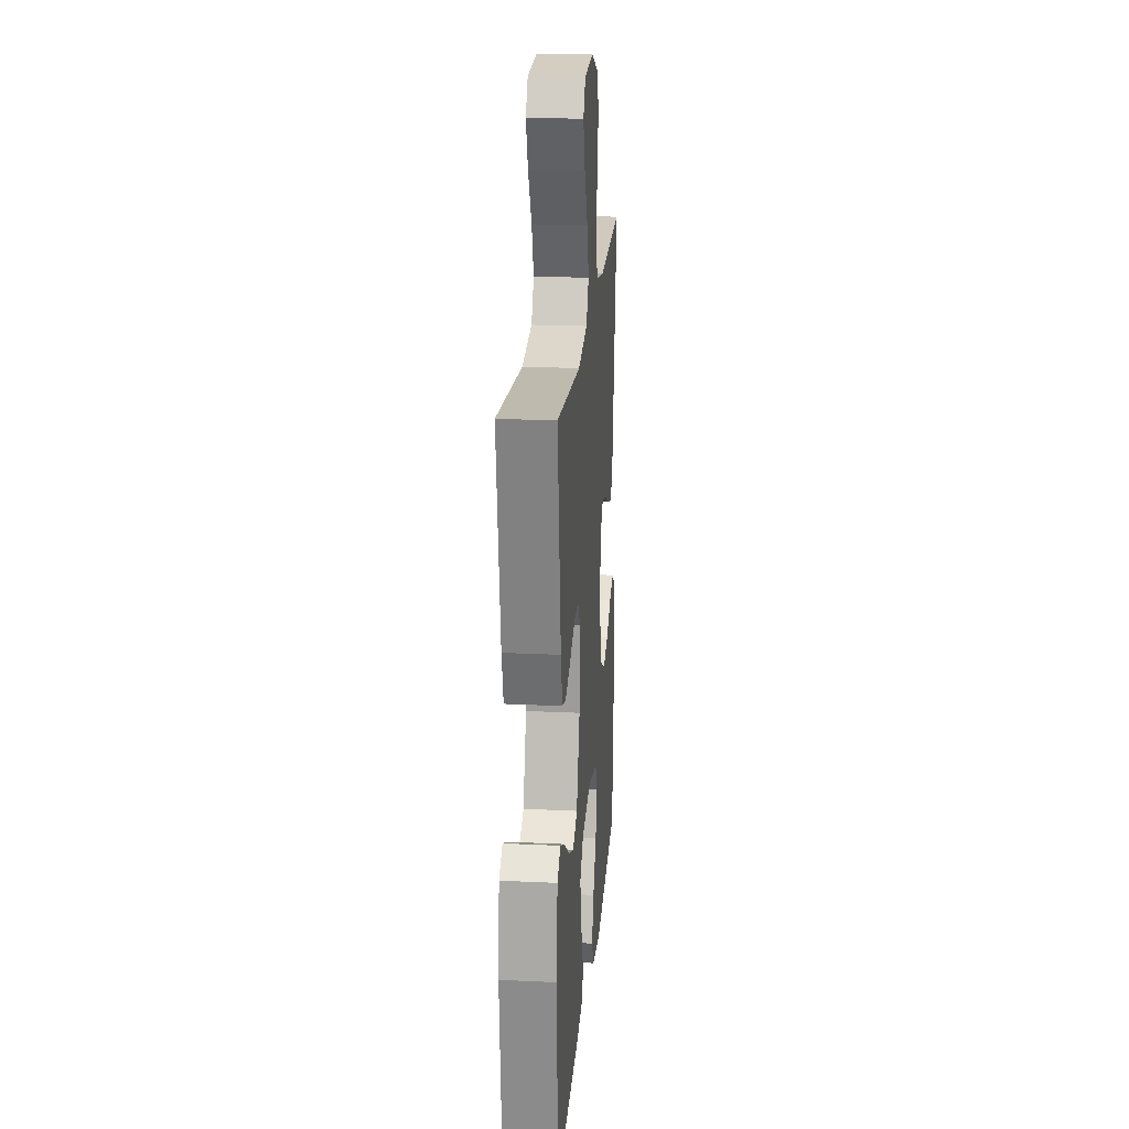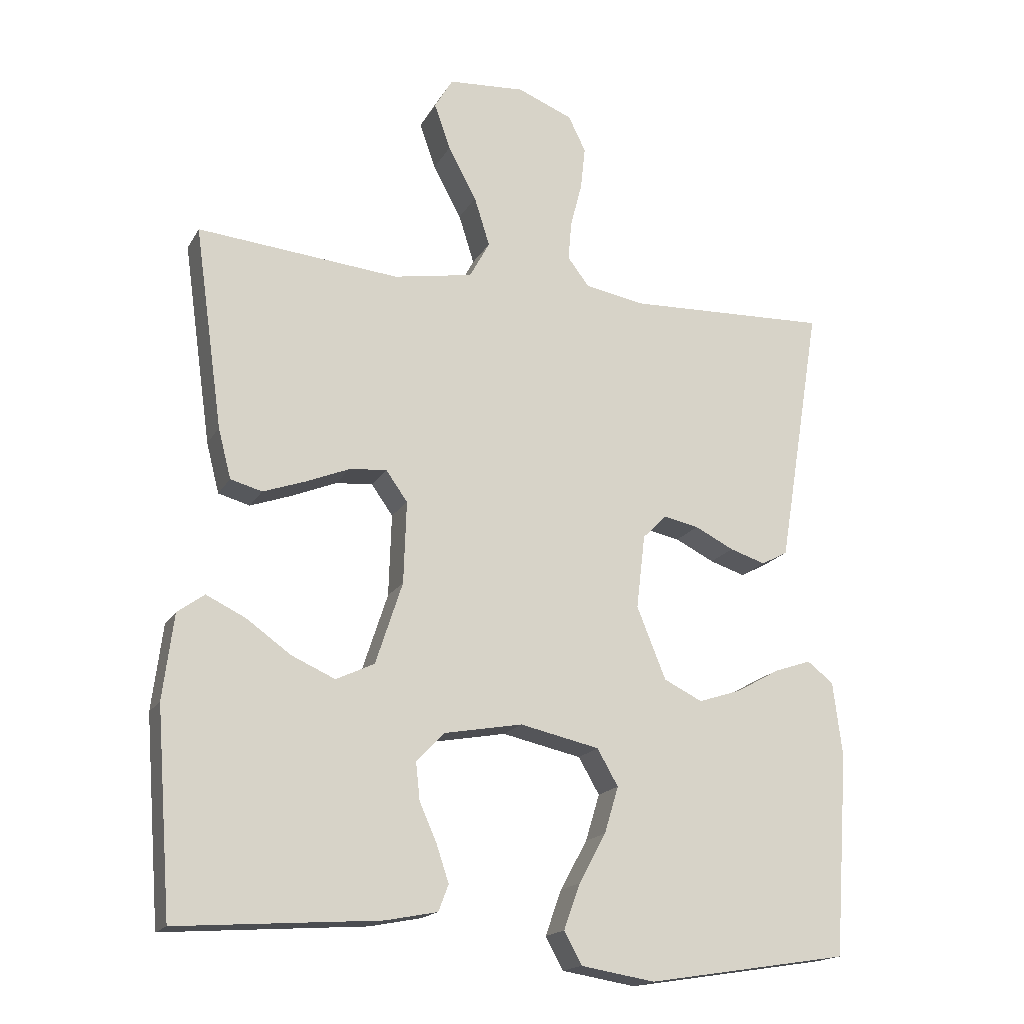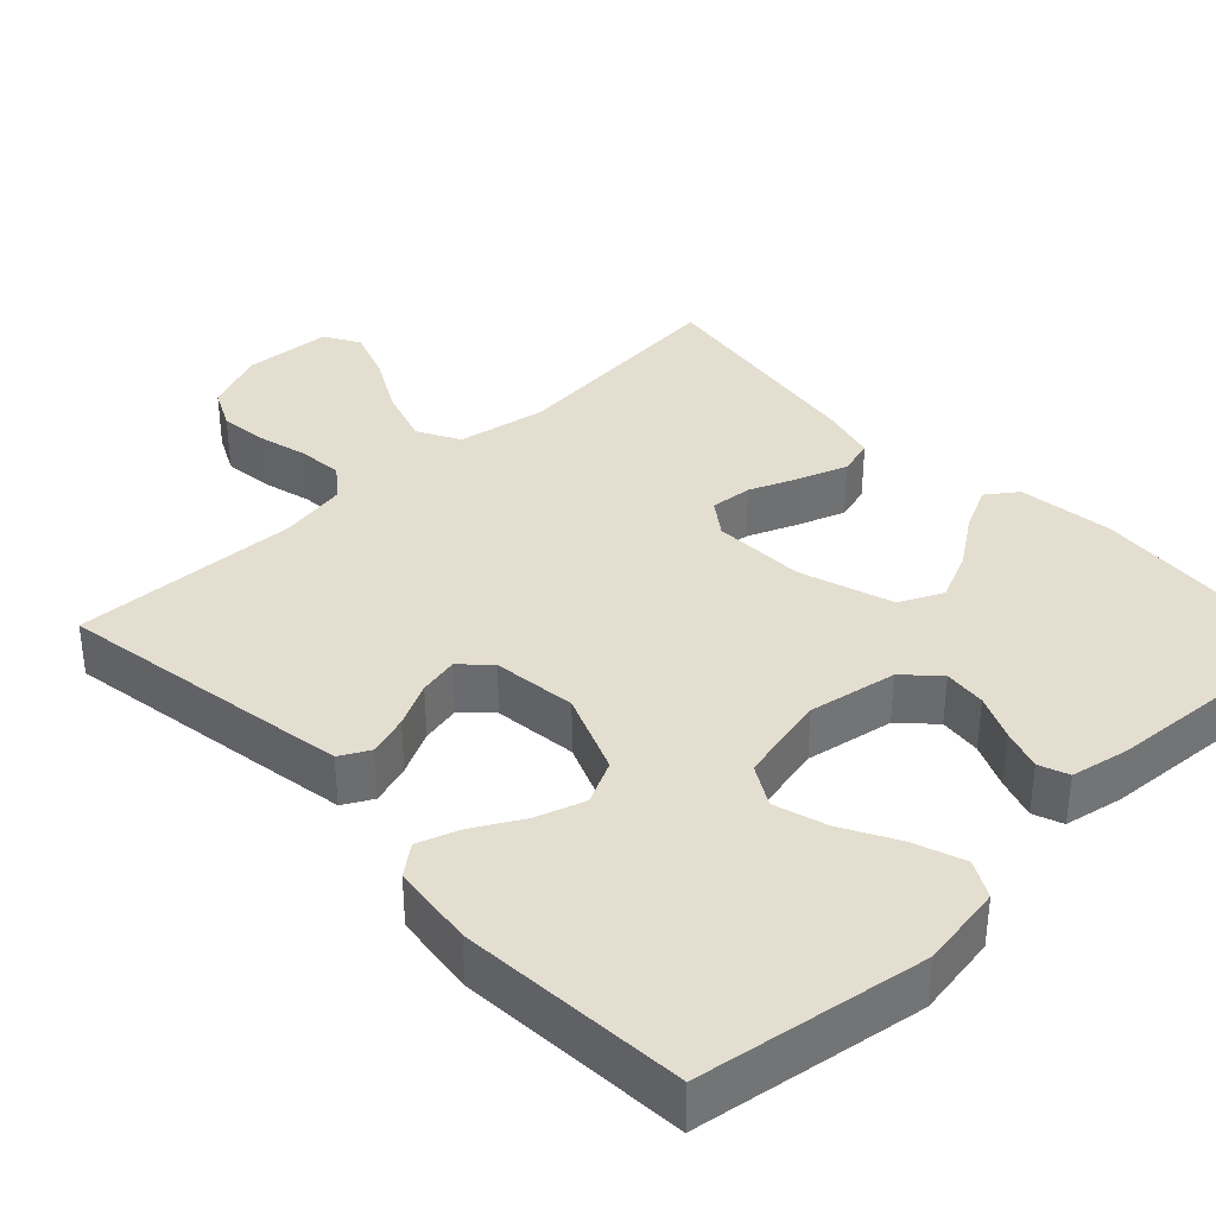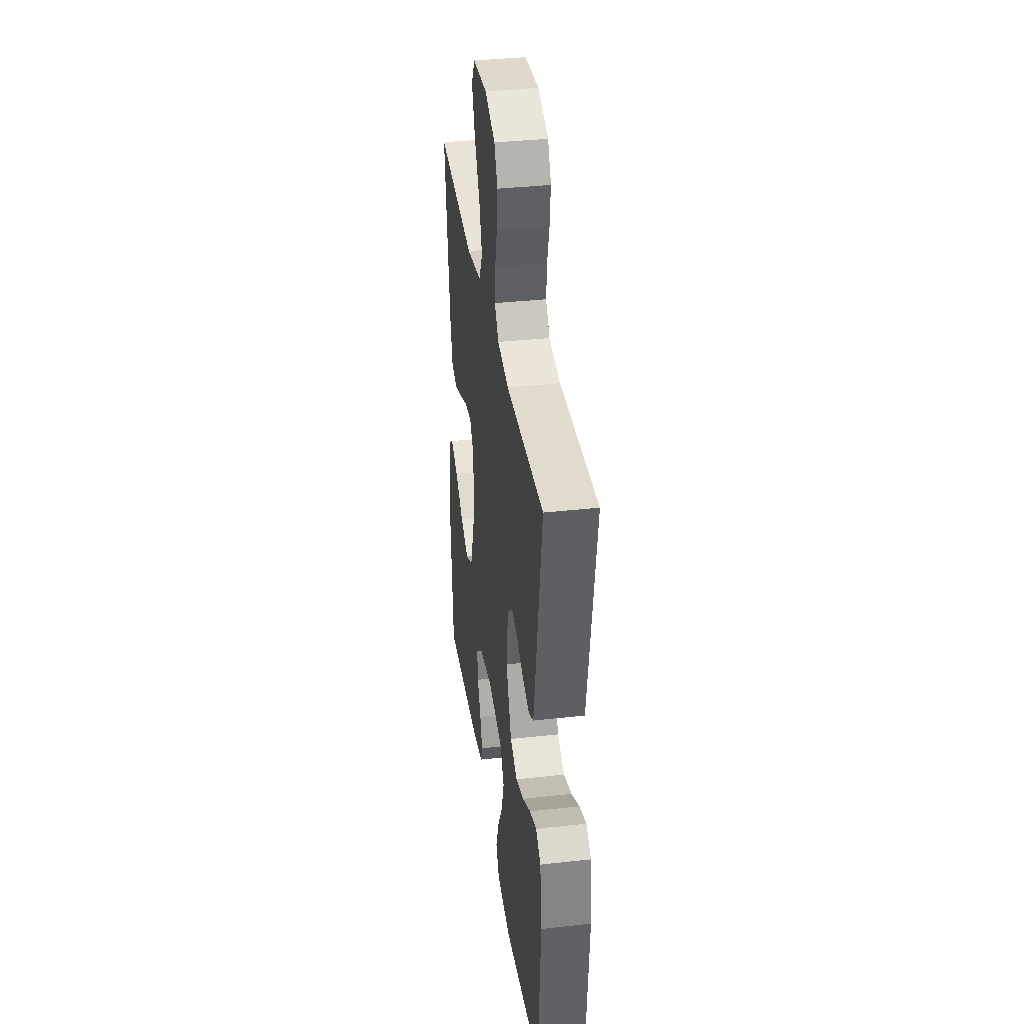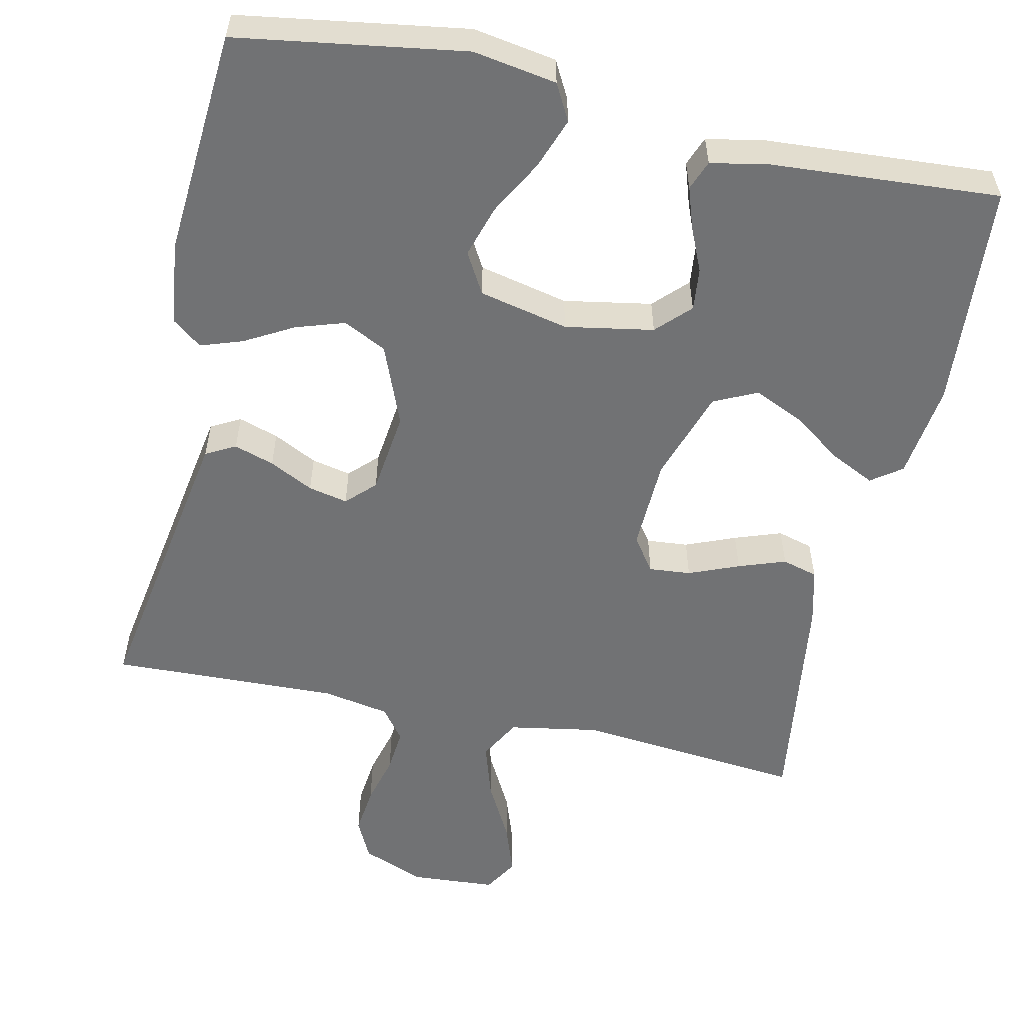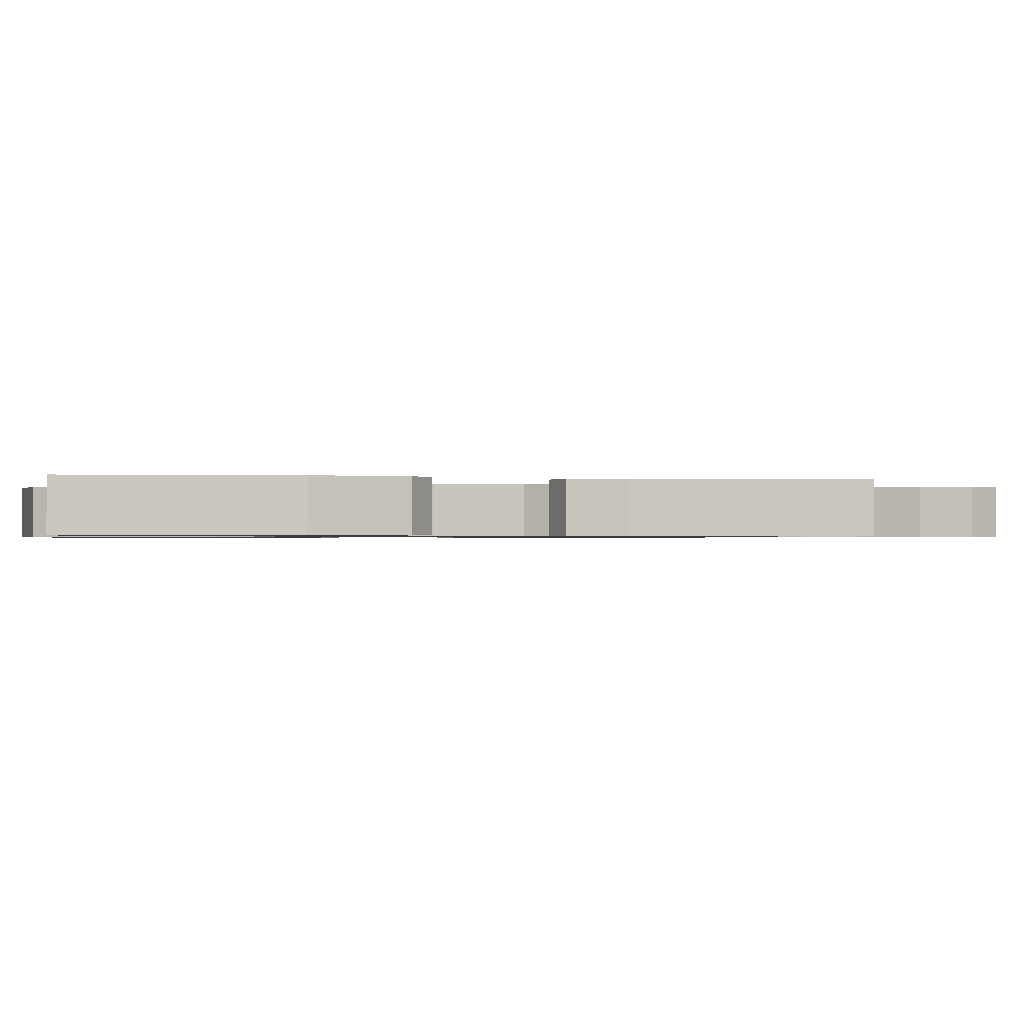
<metadata>
{"format":"obj","ext":"obj","renderer":"f3d","projection":"perspective","resolution":1024,"background":"white","views":[{"elev":21.0,"azim":-85.1,"up":"+Z"},{"elev":-17.5,"azim":-20.9,"up":"+Z"},{"elev":36.4,"azim":136.5,"up":"+Y"},{"elev":36.0,"azim":81.7,"up":"+Z"},{"elev":-55.5,"azim":167.5,"up":"+Y"},{"elev":-0.8,"azim":-100.2,"up":"+Y"}]}
</metadata>
<code>
v -0.5 0.07 -0.5
v -0.523 0.07 -0.2
v -0.507 0.07 -0.074
v -0.467 0.07 -0.045
v -0.409 0.07 -0.073
v -0.343 0.07 -0.12
v -0.278 0.07 -0.149
v -0.221 0.07 -0.122
v -0.181 0.07 0
v -0.177 0.07 0.122
v -0.209 0.07 0.167
v -0.264 0.07 0.162
v -0.33 0.07 0.135
v -0.392 0.07 0.113
v -0.439 0.07 0.126
v -0.458 0.07 0.2
v -0.5 0.07 0.5
v -0.2 0.07 0.472
v -0.082 0.07 0.493
v -0.052 0.07 0.548
v -0.075 0.07 0.621
v -0.117 0.07 0.699
v -0.141 0.07 0.767
v -0.114 0.07 0.813
v 0 0.07 0.821
v 0.082 0.07 0.788
v 0.108 0.07 0.735
v 0.101 0.07 0.671
v 0.084 0.07 0.605
v 0.079 0.07 0.547
v 0.111 0.07 0.505
v 0.2 0.07 0.489
v 0.5 0.07 0.5
v 0.451 0.07 0.2
v 0.436 0.07 0.11
v 0.397 0.07 0.089
v 0.344 0.07 0.106
v 0.286 0.07 0.135
v 0.234 0.07 0.146
v 0.198 0.07 0.11
v 0.185 0.07 0
v 0.228 0.07 -0.107
v 0.285 0.07 -0.135
v 0.349 0.07 -0.114
v 0.413 0.07 -0.078
v 0.468 0.07 -0.059
v 0.507 0.07 -0.089
v 0.521 0.07 -0.2
v 0.5 0.07 -0.5
v 0.2 0.07 -0.547
v 0.09 0.07 -0.529
v 0.064 0.07 -0.481
v 0.088 0.07 -0.414
v 0.128 0.07 -0.341
v 0.149 0.07 -0.272
v 0.118 0.07 -0.218
v 0 0.07 -0.192
v -0.116 0.07 -0.213
v -0.158 0.07 -0.256
v -0.152 0.07 -0.312
v -0.126 0.07 -0.371
v -0.108 0.07 -0.425
v -0.123 0.07 -0.464
v -0.2 0.07 -0.479
v -0.5 0 -0.5
v -0.523 0 -0.2
v -0.507 0 -0.074
v -0.467 0 -0.045
v -0.409 0 -0.073
v -0.343 0 -0.12
v -0.278 0 -0.149
v -0.221 0 -0.122
v -0.181 0 0
v -0.177 0 0.122
v -0.209 0 0.167
v -0.264 0 0.162
v -0.33 0 0.135
v -0.392 0 0.113
v -0.439 0 0.126
v -0.458 0 0.2
v -0.5 0 0.5
v -0.2 0 0.472
v -0.082 0 0.493
v -0.052 0 0.548
v -0.075 0 0.621
v -0.117 0 0.699
v -0.141 0 0.767
v -0.114 0 0.813
v 0 0 0.821
v 0.082 0 0.788
v 0.108 0 0.735
v 0.101 0 0.671
v 0.084 0 0.605
v 0.079 0 0.547
v 0.111 0 0.505
v 0.2 0 0.489
v 0.5 0 0.5
v 0.451 0 0.2
v 0.436 0 0.11
v 0.397 0 0.089
v 0.344 0 0.106
v 0.286 0 0.135
v 0.234 0 0.146
v 0.198 0 0.11
v 0.185 0 0
v 0.228 0 -0.107
v 0.285 0 -0.135
v 0.349 0 -0.114
v 0.413 0 -0.078
v 0.468 0 -0.059
v 0.507 0 -0.089
v 0.521 0 -0.2
v 0.5 0 -0.5
v 0.2 0 -0.547
v 0.09 0 -0.529
v 0.064 0 -0.481
v 0.088 0 -0.414
v 0.128 0 -0.341
v 0.149 0 -0.272
v 0.118 0 -0.218
v 0 0 -0.192
v -0.116 0 -0.213
v -0.158 0 -0.256
v -0.152 0 -0.312
v -0.126 0 -0.371
v -0.108 0 -0.425
v -0.123 0 -0.464
v -0.2 0 -0.479
f 4 5 6
f 3 4 6
f 2 3 6
f 1 2 6
f 64 1 6
f 63 64 6
f 62 63 6
f 61 62 6
f 60 61 6
f 59 60 6 7
f 58 59 7 8
f 57 58 8 9
f 56 57 9 10
f 52 53 54
f 51 52 54
f 50 51 54
f 49 50 54
f 48 49 54
f 47 48 54
f 46 47 54
f 45 46 54
f 44 45 54
f 43 44 54 55
f 42 43 55 56
f 36 37 38
f 35 36 38
f 34 35 38
f 33 34 38
f 32 33 38
f 31 32 38 39
f 30 31 39 40
f 27 28 29
f 26 27 29
f 25 26 29
f 24 25 29
f 23 24 29
f 22 23 29
f 21 22 29
f 20 21 29 30
f 30 40 41
f 20 30 41
f 19 20 41
f 16 17 18
f 15 16 18
f 14 15 18
f 13 14 18
f 12 13 18
f 11 12 18 19
f 41 42 56
f 19 41 56
f 11 19 56
f 10 11 56
f 70 69 68
f 70 68 67
f 70 67 66
f 70 66 65
f 70 65 128
f 70 128 127
f 70 127 126
f 70 126 125
f 70 125 124
f 71 70 124 123
f 72 71 123 122
f 73 72 122 121
f 74 73 121 120
f 118 117 116
f 118 116 115
f 118 115 114
f 118 114 113
f 118 113 112
f 118 112 111
f 118 111 110
f 118 110 109
f 118 109 108
f 119 118 108 107
f 120 119 107 106
f 102 101 100
f 102 100 99
f 102 99 98
f 102 98 97
f 102 97 96
f 103 102 96 95
f 104 103 95 94
f 93 92 91
f 93 91 90
f 93 90 89
f 93 89 88
f 93 88 87
f 93 87 86
f 93 86 85
f 94 93 85 84
f 105 104 94
f 105 94 84
f 105 84 83
f 82 81 80
f 82 80 79
f 82 79 78
f 82 78 77
f 82 77 76
f 83 82 76 75
f 120 106 105
f 120 105 83
f 120 83 75
f 120 75 74
f 1 65 66 2
f 2 66 67 3
f 3 67 68 4
f 4 68 69 5
f 5 69 70 6
f 6 70 71 7
f 7 71 72 8
f 8 72 73 9
f 9 73 74 10
f 10 74 75 11
f 11 75 76 12
f 12 76 77 13
f 13 77 78 14
f 14 78 79 15
f 15 79 80 16
f 16 80 81 17
f 17 81 82 18
f 18 82 83 19
f 19 83 84 20
f 20 84 85 21
f 21 85 86 22
f 22 86 87 23
f 23 87 88 24
f 24 88 89 25
f 25 89 90 26
f 26 90 91 27
f 27 91 92 28
f 28 92 93 29
f 29 93 94 30
f 30 94 95 31
f 31 95 96 32
f 32 96 97 33
f 33 97 98 34
f 34 98 99 35
f 35 99 100 36
f 36 100 101 37
f 37 101 102 38
f 38 102 103 39
f 39 103 104 40
f 40 104 105 41
f 41 105 106 42
f 42 106 107 43
f 43 107 108 44
f 44 108 109 45
f 45 109 110 46
f 46 110 111 47
f 47 111 112 48
f 48 112 113 49
f 49 113 114 50
f 50 114 115 51
f 51 115 116 52
f 52 116 117 53
f 53 117 118 54
f 54 118 119 55
f 55 119 120 56
f 56 120 121 57
f 57 121 122 58
f 58 122 123 59
f 59 123 124 60
f 60 124 125 61
f 61 125 126 62
f 62 126 127 63
f 63 127 128 64
f 64 128 65 1

</code>
